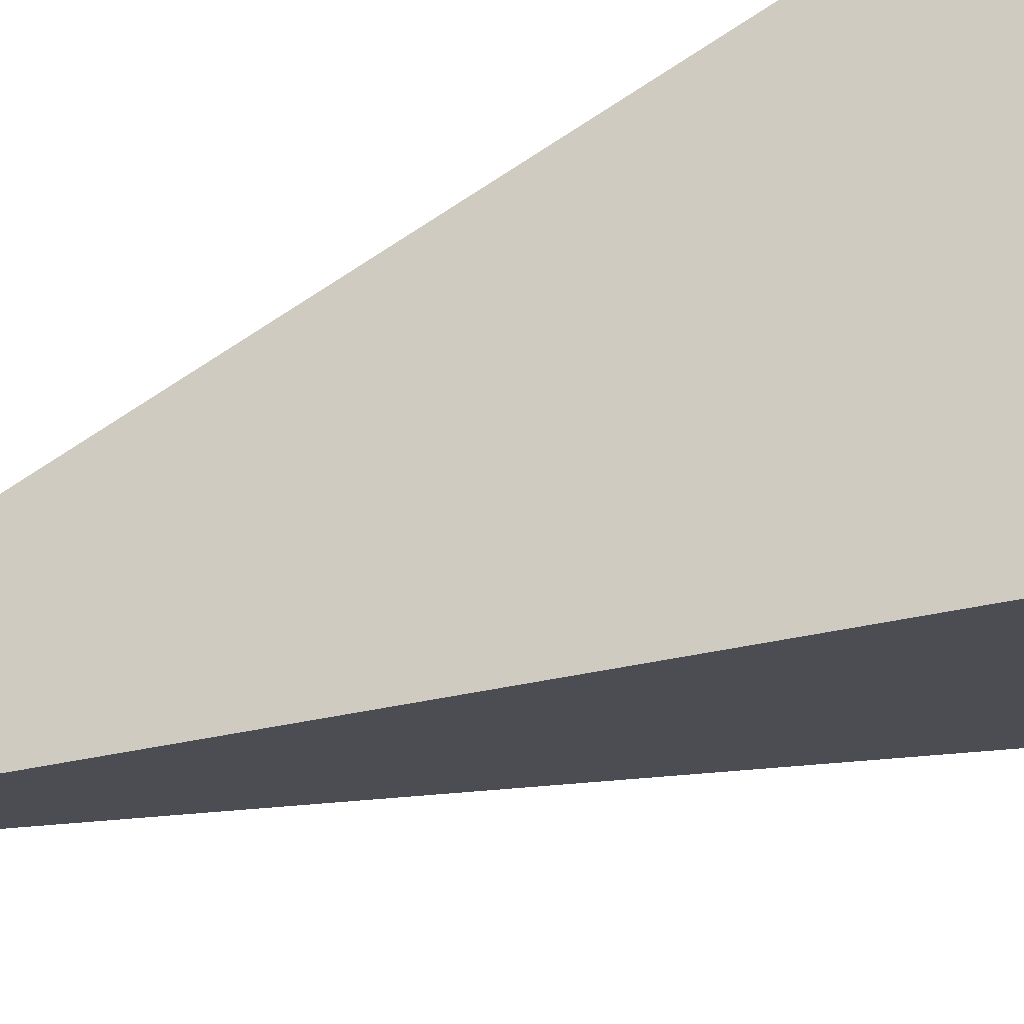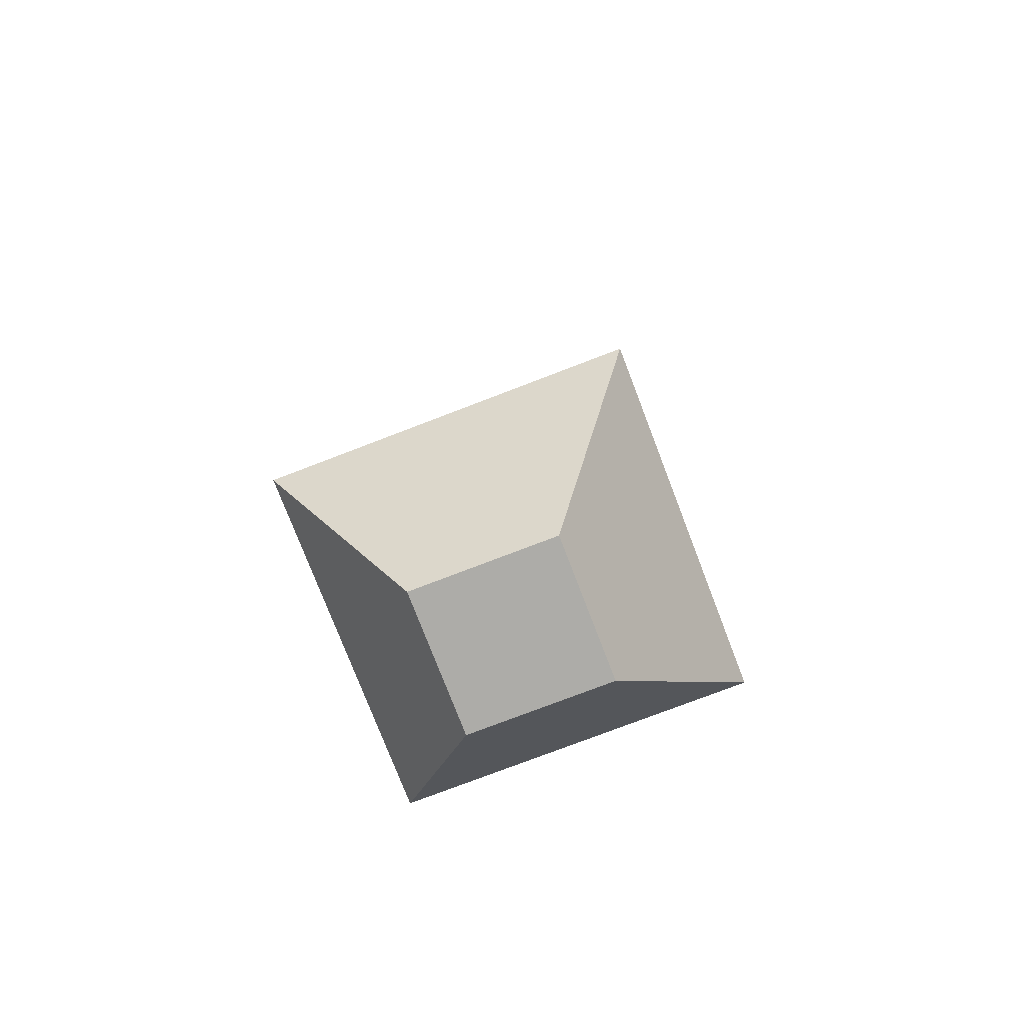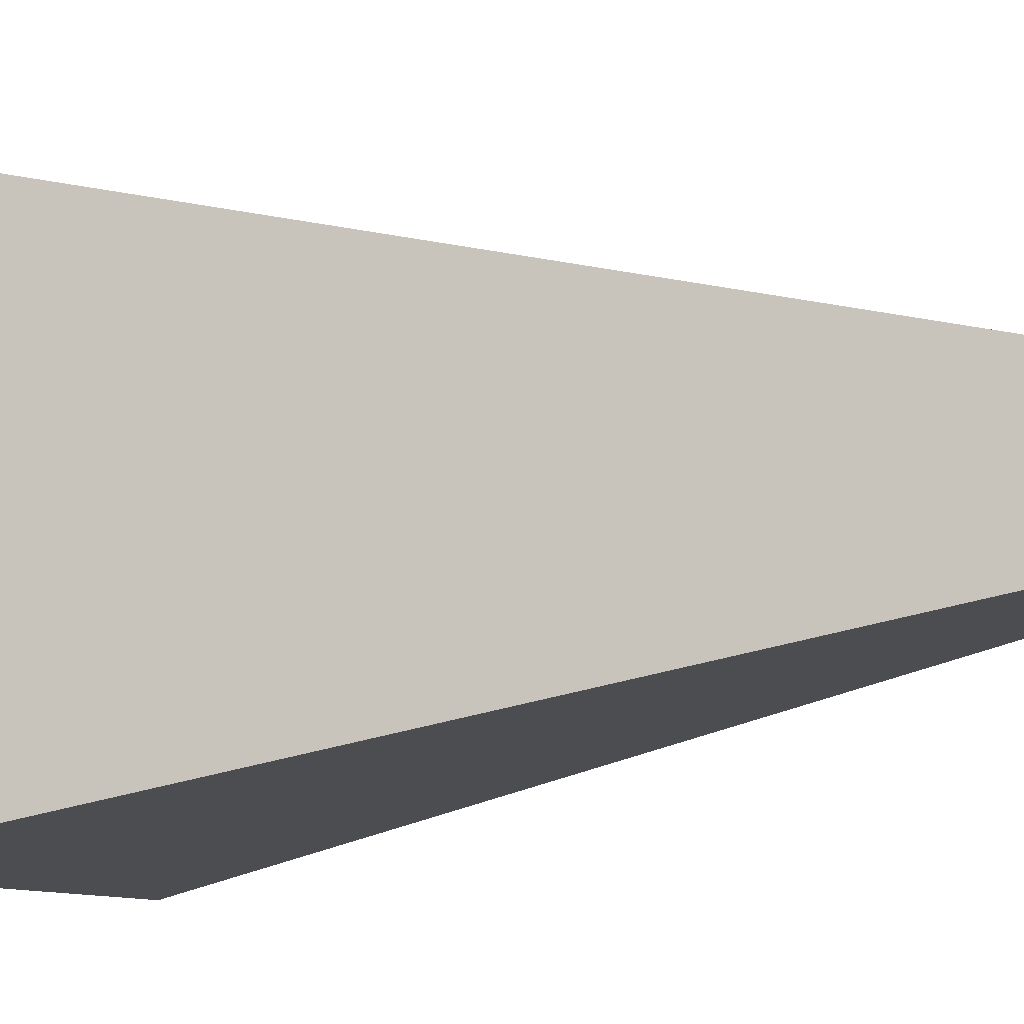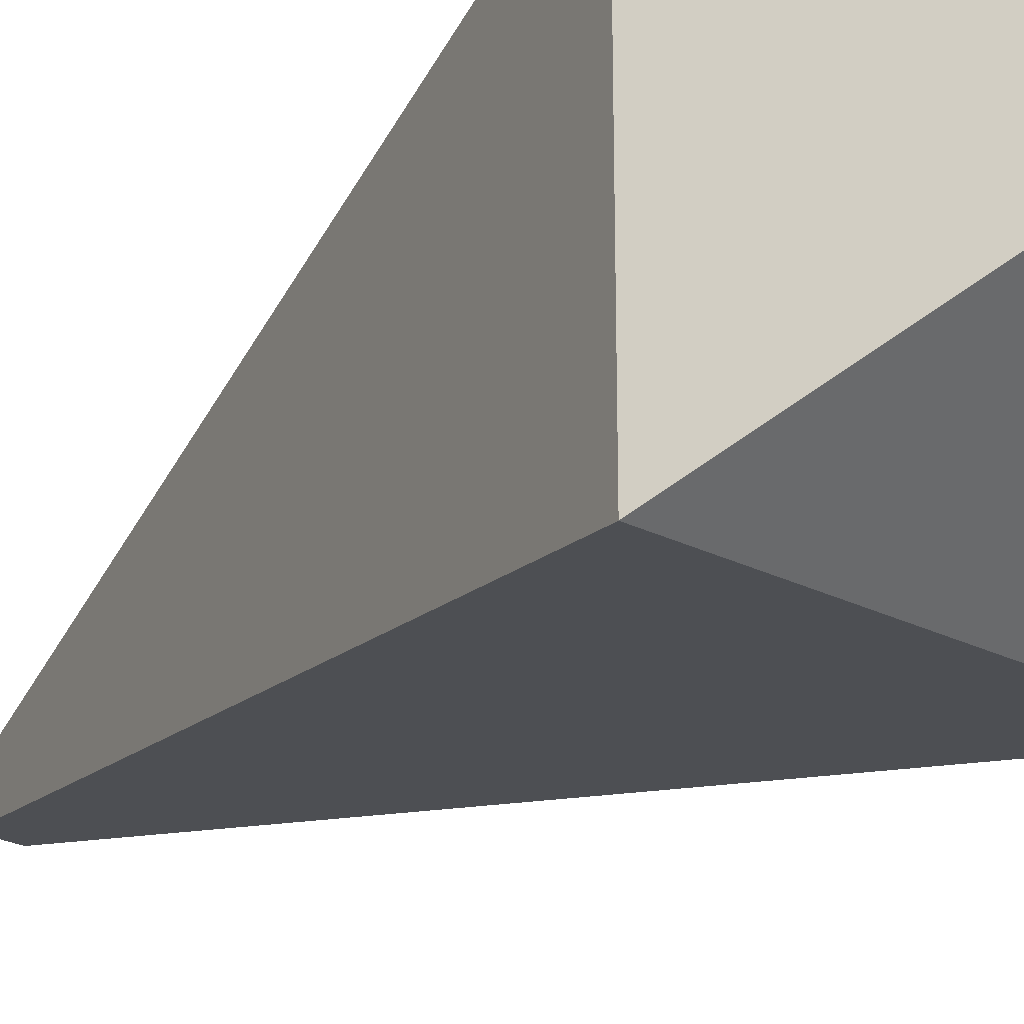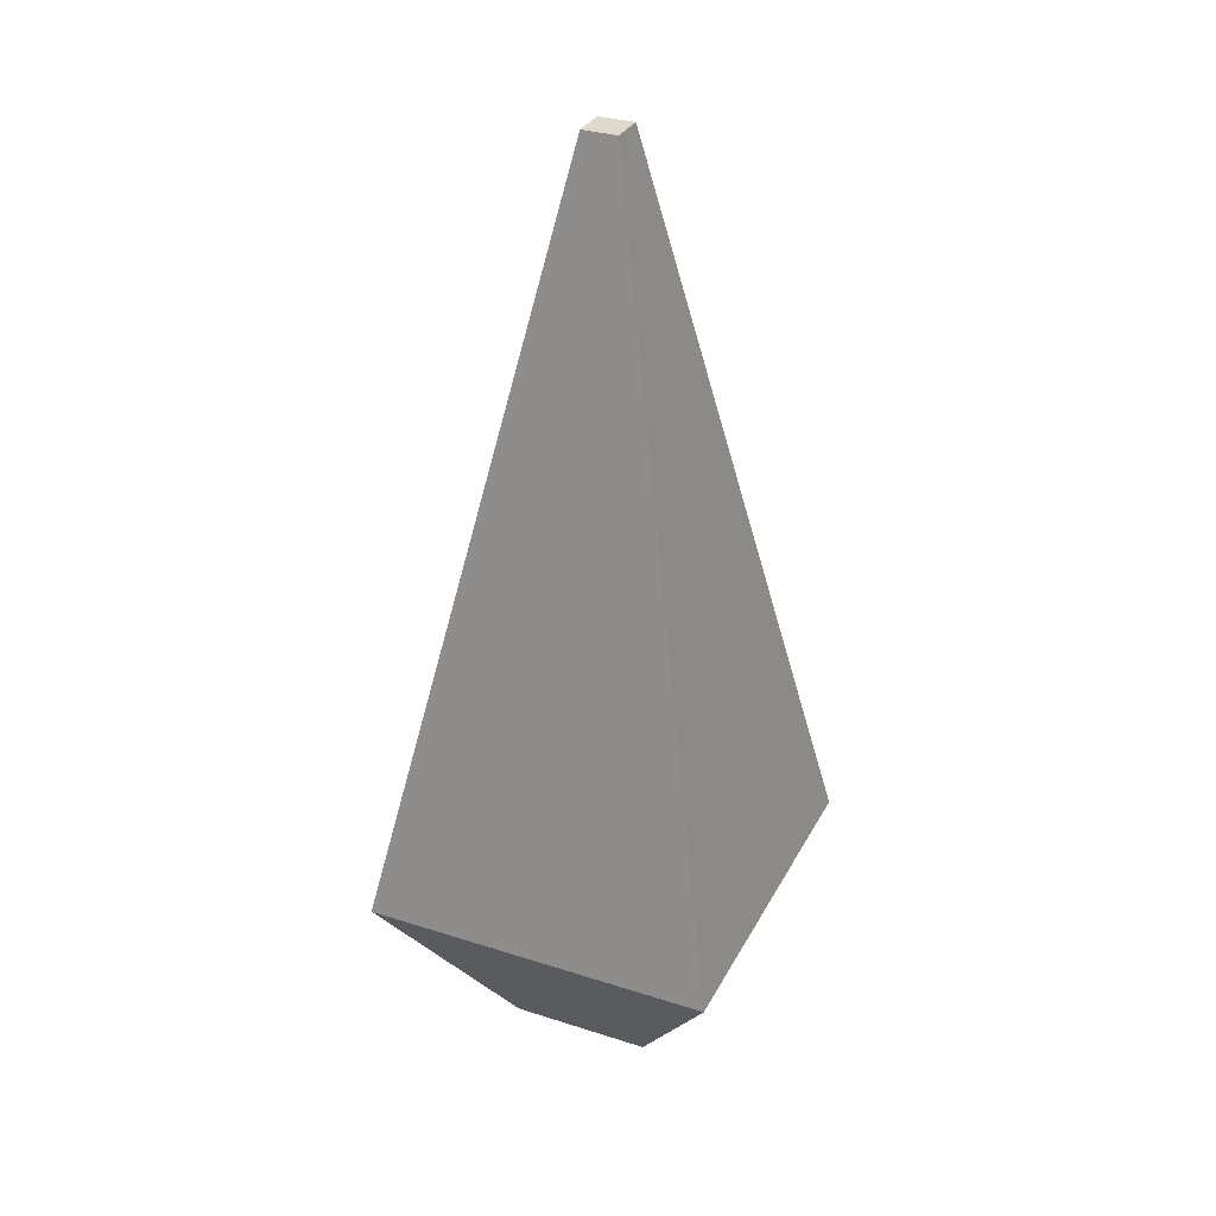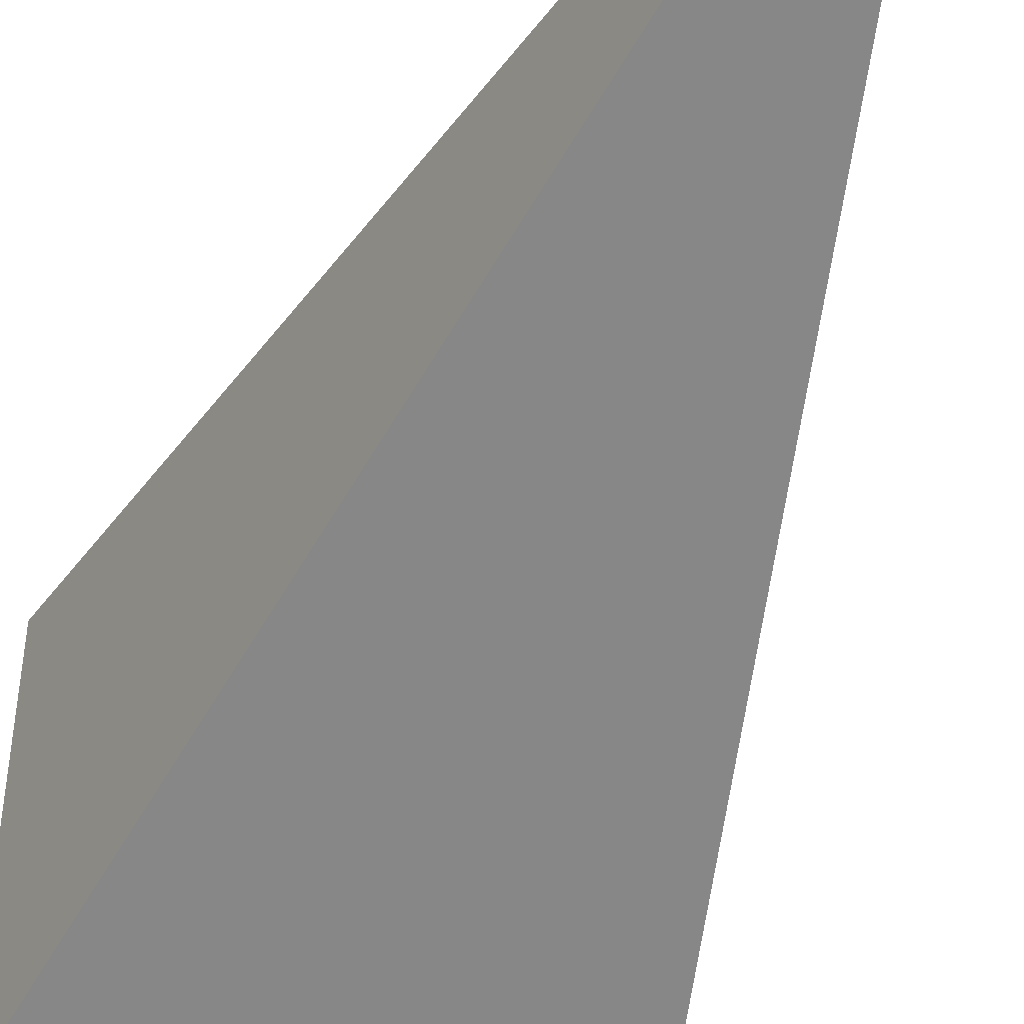
<metadata>
{"format":"obj","ext":"obj","renderer":"f3d","projection":"perspective","resolution":1024,"background":"white","views":[{"elev":73.8,"azim":-108.8,"up":"+Z"},{"elev":-76.7,"azim":21.0,"up":"+Y"},{"elev":-7.6,"azim":115.2,"up":"+Z"},{"elev":-26.7,"azim":-37.7,"up":"+Z"},{"elev":32.1,"azim":24.1,"up":"+Y"},{"elev":-51.0,"azim":160.2,"up":"+Z"}]}
</metadata>
<code>
o Cube
v 0.12 -0.3 -0.12
v 0.12 -0.3 0.12
v -0.12 -0.3 0.12
v -0.12 -0.3 -0.12
v 0.03 1.311 -0.03
v 0.03 1.311 0.03
v -0.03 1.311 0.03
v -0.03 1.311 -0.03
v 0.3 0 -0.3
v 0.3 0 0.3
v -0.3 0 0.3
v -0.3 0 -0.3
f 1 3 4
f 5 7 6
f 5 10 9
f 10 7 11
f 7 12 11
f 1 12 9
f 9 8 5
f 11 4 3
f 10 3 2
f 9 2 1
f 1 2 3
f 5 8 7
f 5 6 10
f 10 6 7
f 7 8 12
f 1 4 12
f 9 12 8
f 11 12 4
f 10 11 3
f 9 10 2

</code>
